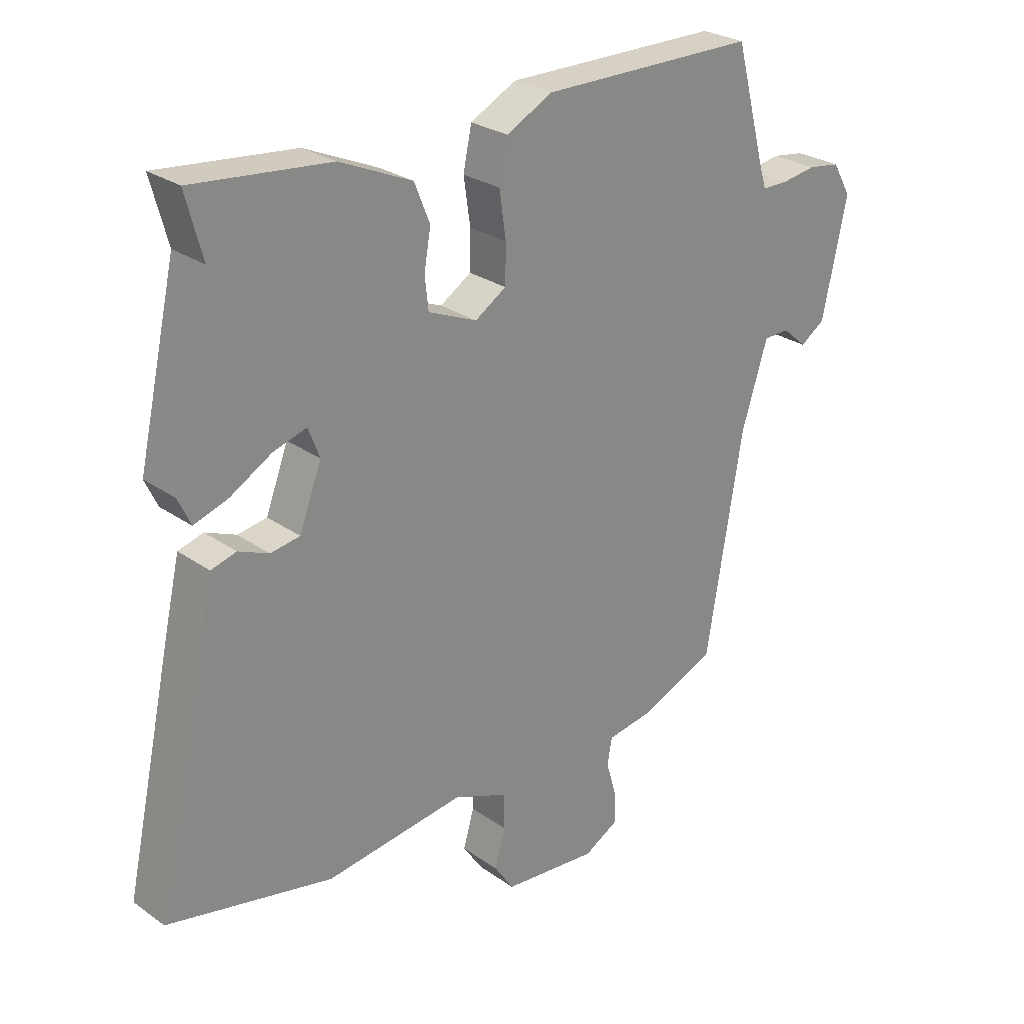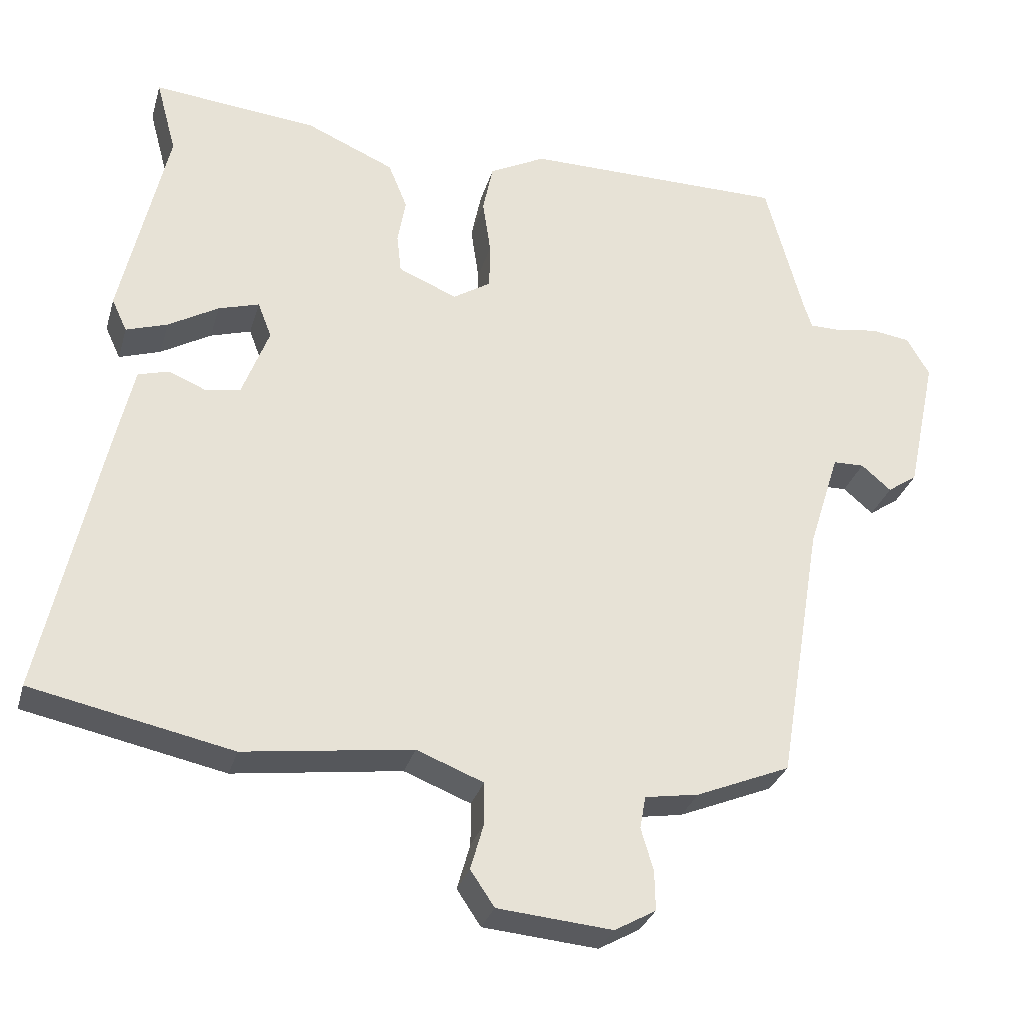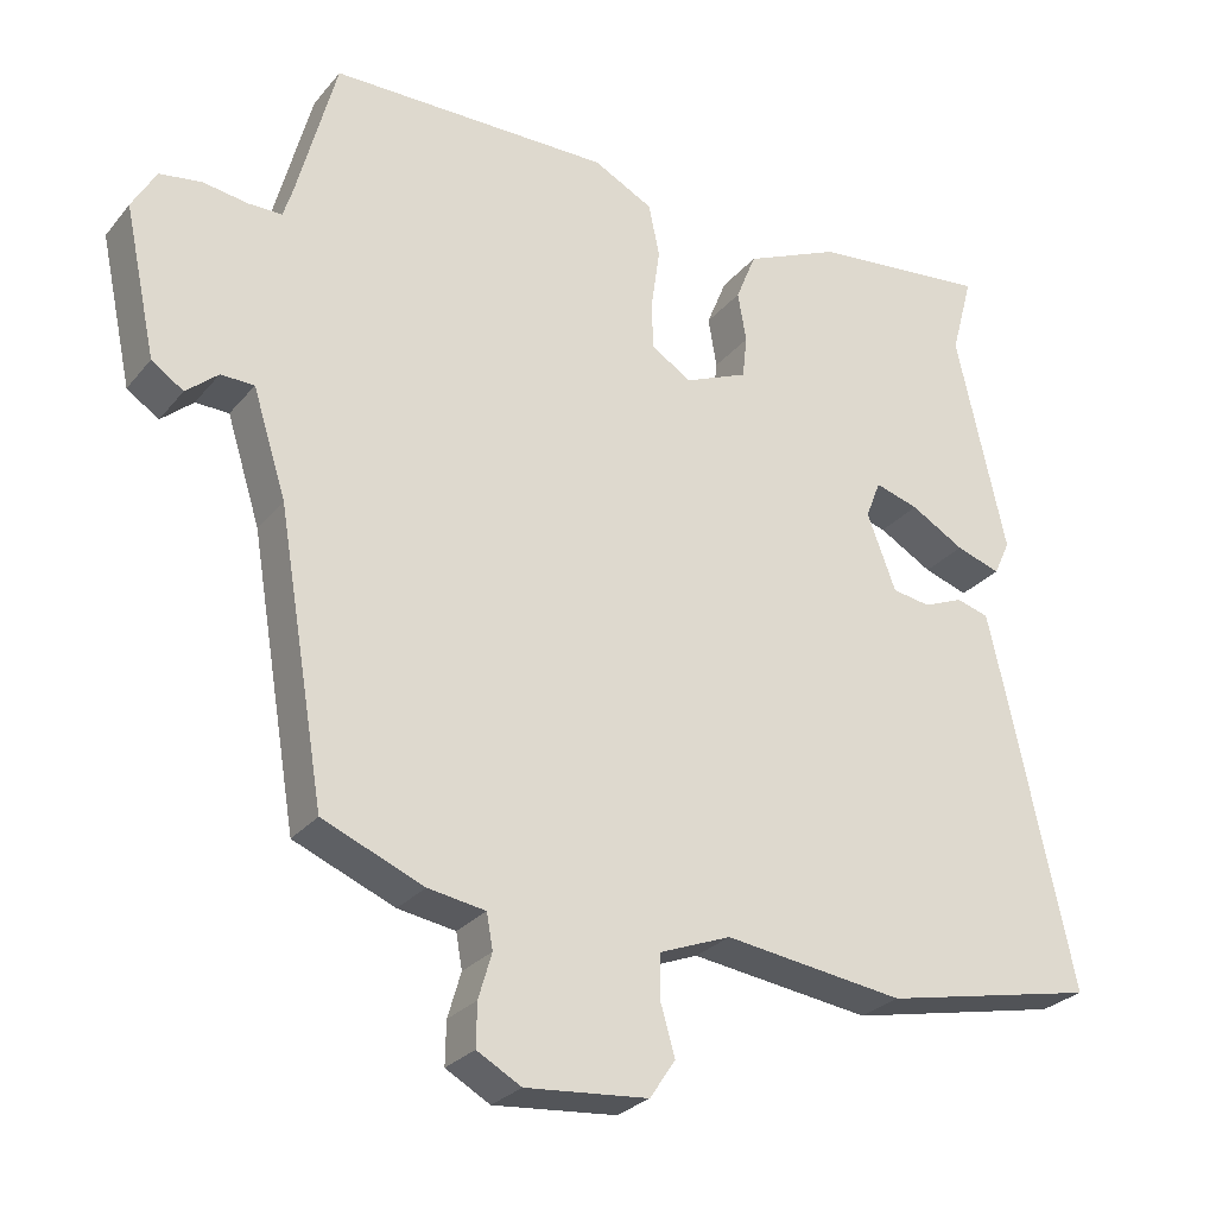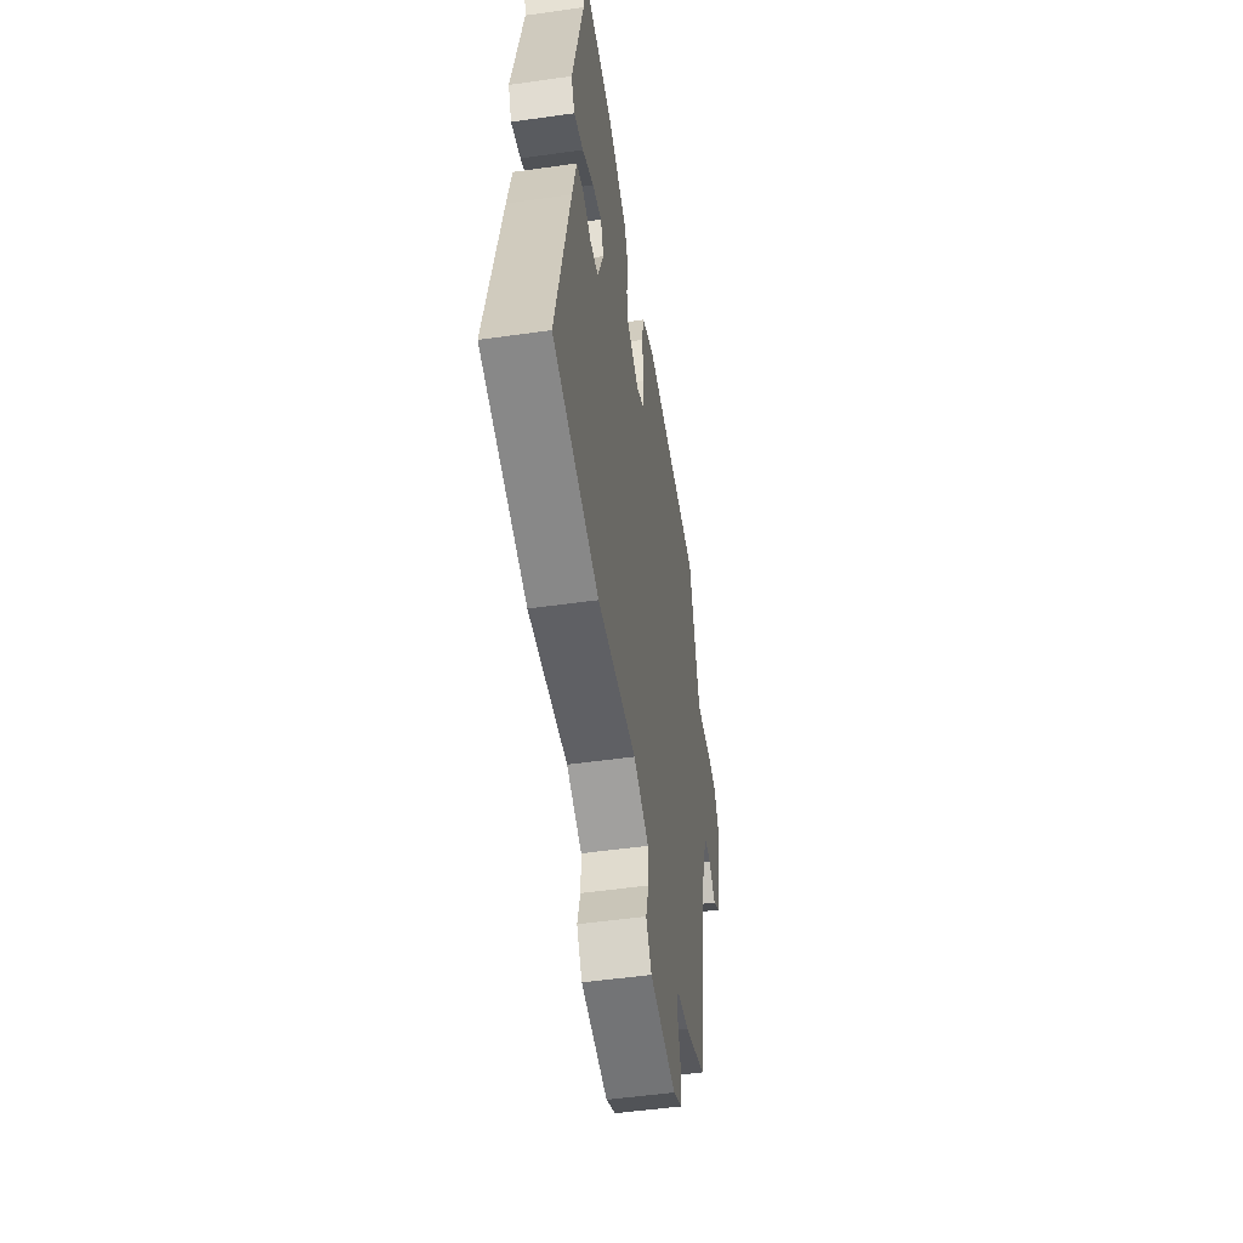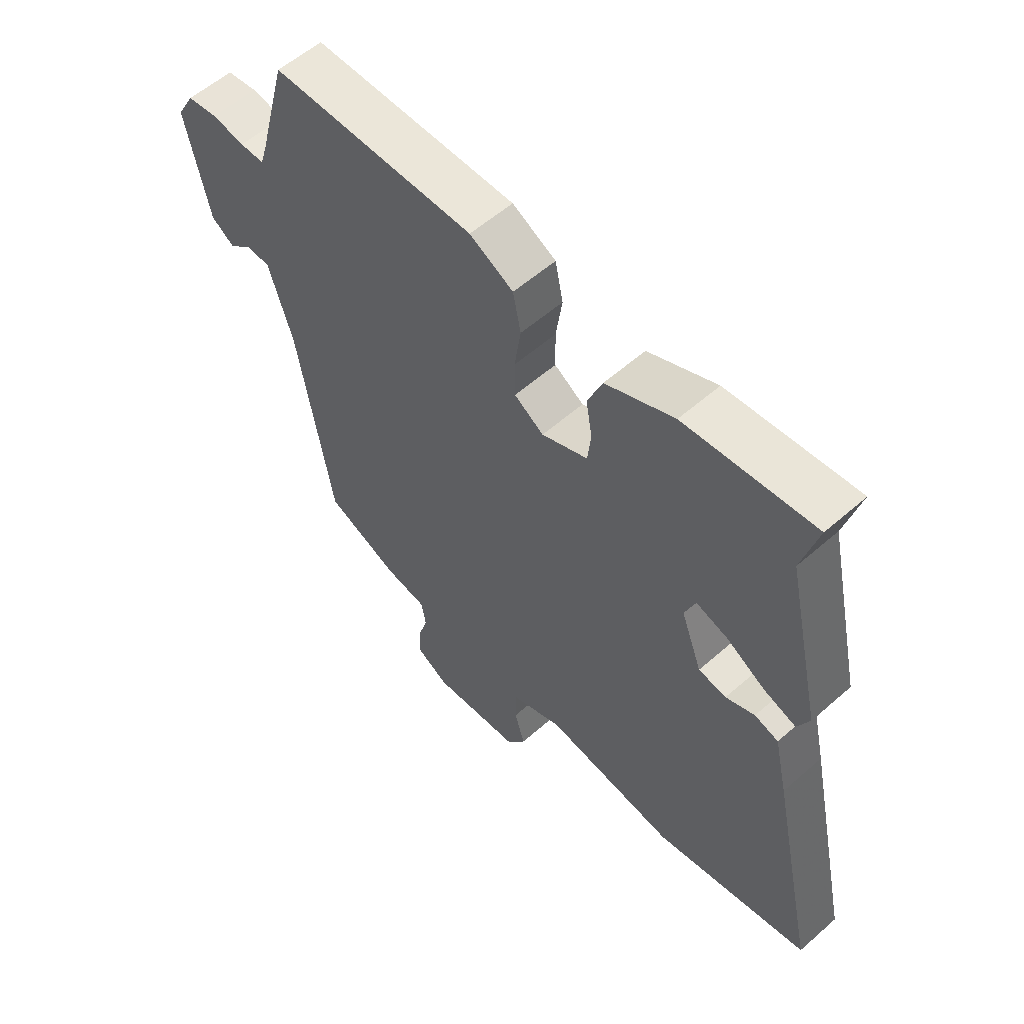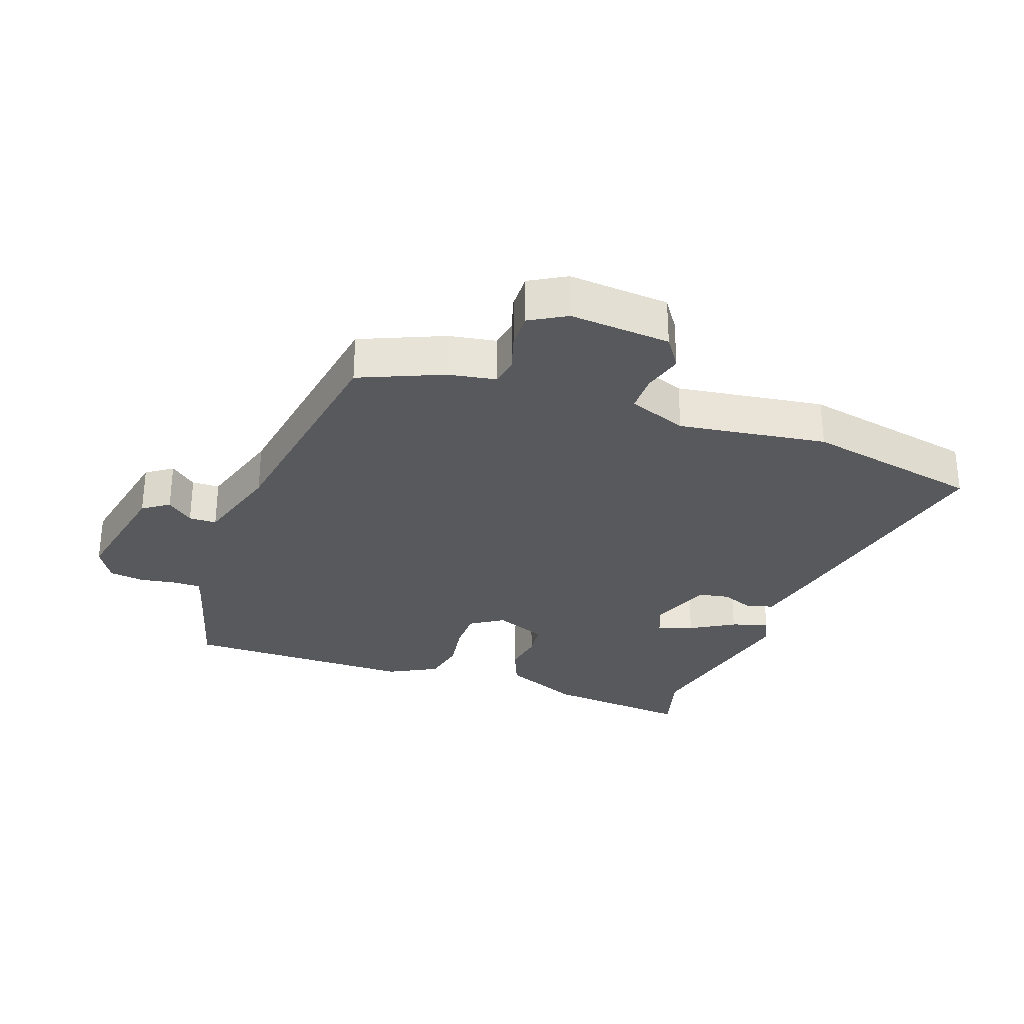
<metadata>
{"format":"obj","ext":"obj","renderer":"f3d","projection":"perspective","resolution":1024,"background":"white","views":[{"elev":26.8,"azim":-42.4,"up":"+Z"},{"elev":-30.3,"azim":-15.2,"up":"+Z"},{"elev":-27.3,"azim":149.3,"up":"+Z"},{"elev":-51.2,"azim":-81.2,"up":"+Z"},{"elev":57.1,"azim":-132.4,"up":"+Z"},{"elev":-29.7,"azim":160.9,"up":"+Y"}]}
</metadata>
<code>
v 0.42 0.07 -0.47
v 0.29 0.07 -0.524
v 0.216 0.07 -0.536
v 0.208 0.07 -0.581
v 0.225 0.07 -0.639
v 0.226 0.07 -0.694
v 0.169 0.07 -0.726
v 0.011 0.07 -0.712
v -0.022 0.07 -0.663
v -0.004 0.07 -0.6
v -0.004 0.07 -0.541
v -0.096 0.07 -0.505
v -0.328 0.07 -0.536
v -0.604 0.07 -0.478
v -0.521 0.07 -0.096
v -0.497 0.07 0.009
v -0.455 0.07 0.021
v -0.404 0.07 0
v -0.355 0.07 0.008
v -0.318 0.07 0.106
v -0.337 0.07 0.155
v -0.393 0.07 0.138
v -0.462 0.07 0.098
v -0.519 0.07 0.079
v -0.54 0.07 0.124
v -0.476 0.07 0.409
v -0.504 0.07 0.513
v -0.276 0.07 0.49
v -0.155 0.07 0.437
v -0.129 0.07 0.373
v -0.14 0.07 0.309
v -0.134 0.07 0.255
v -0.053 0.07 0.221
v -0.001 0.07 0.254
v 0 0.07 0.318
v -0.011 0.07 0.394
v 0.003 0.07 0.462
v 0.08 0.07 0.502
v 0.441 0.07 0.5
v 0.492 0.07 0.309
v 0.504 0.07 0.271
v 0.547 0.07 0.271
v 0.605 0.07 0.28
v 0.659 0.07 0.272
v 0.69 0.07 0.218
v 0.649 0.07 0.026
v 0.608 0.07 -0.002
v 0.567 0.07 0.033
v 0.524 0.07 0.032
v 0.481 0.07 -0.105
v 0.42 0 -0.47
v 0.29 0 -0.524
v 0.216 0 -0.536
v 0.208 0 -0.581
v 0.225 0 -0.639
v 0.226 0 -0.694
v 0.169 0 -0.726
v 0.011 0 -0.712
v -0.022 0 -0.663
v -0.004 0 -0.6
v -0.004 0 -0.541
v -0.096 0 -0.505
v -0.328 0 -0.536
v -0.604 0 -0.478
v -0.521 0 -0.096
v -0.497 0 0.009
v -0.455 0 0.021
v -0.404 0 0
v -0.355 0 0.008
v -0.318 0 0.106
v -0.337 0 0.155
v -0.393 0 0.138
v -0.462 0 0.098
v -0.519 0 0.079
v -0.54 0 0.124
v -0.476 0 0.409
v -0.504 0 0.513
v -0.276 0 0.49
v -0.155 0 0.437
v -0.129 0 0.373
v -0.14 0 0.309
v -0.134 0 0.255
v -0.053 0 0.221
v -0.001 0 0.254
v 0 0 0.318
v -0.011 0 0.394
v 0.003 0 0.462
v 0.08 0 0.502
v 0.441 0 0.5
v 0.492 0 0.309
v 0.504 0 0.271
v 0.547 0 0.271
v 0.605 0 0.28
v 0.659 0 0.272
v 0.69 0 0.218
v 0.649 0 0.026
v 0.608 0 -0.002
v 0.567 0 0.033
v 0.524 0 0.032
v 0.481 0 -0.105
f 46 47 48
f 45 46 48
f 44 45 48
f 43 44 48
f 42 43 48
f 41 42 48 49
f 40 41 49 50
f 1 2 3
f 50 1 3
f 40 50 3
f 39 40 3
f 38 39 3
f 37 38 3
f 36 37 3
f 35 36 3
f 29 30 31
f 28 29 31
f 27 28 31
f 26 27 31
f 25 26 31
f 24 25 31
f 23 24 31
f 22 23 31
f 21 22 31 32
f 20 21 32 33
f 16 17 18
f 15 16 18
f 14 15 18
f 13 14 18
f 12 13 18
f 11 12 18 19
f 8 9 10
f 7 8 10
f 6 7 10
f 5 6 10
f 4 5 10
f 4 10 11
f 3 4 11
f 35 3 11
f 34 35 11
f 11 19 20 33
f 11 33 34
f 98 97 96
f 98 96 95
f 98 95 94
f 98 94 93
f 98 93 92
f 99 98 92 91
f 100 99 91 90
f 53 52 51
f 53 51 100
f 53 100 90
f 53 90 89
f 53 89 88
f 53 88 87
f 53 87 86
f 53 86 85
f 81 80 79
f 81 79 78
f 81 78 77
f 81 77 76
f 81 76 75
f 81 75 74
f 81 74 73
f 81 73 72
f 82 81 72 71
f 83 82 71 70
f 68 67 66
f 68 66 65
f 68 65 64
f 68 64 63
f 68 63 62
f 69 68 62 61
f 60 59 58
f 60 58 57
f 60 57 56
f 60 56 55
f 60 55 54
f 61 60 54
f 61 54 53
f 61 53 85
f 61 85 84
f 83 70 69 61
f 84 83 61
f 1 51 52 2
f 2 52 53 3
f 3 53 54 4
f 4 54 55 5
f 5 55 56 6
f 6 56 57 7
f 7 57 58 8
f 8 58 59 9
f 9 59 60 10
f 10 60 61 11
f 11 61 62 12
f 12 62 63 13
f 13 63 64 14
f 14 64 65 15
f 15 65 66 16
f 16 66 67 17
f 17 67 68 18
f 18 68 69 19
f 19 69 70 20
f 20 70 71 21
f 21 71 72 22
f 22 72 73 23
f 23 73 74 24
f 24 74 75 25
f 25 75 76 26
f 26 76 77 27
f 27 77 78 28
f 28 78 79 29
f 29 79 80 30
f 30 80 81 31
f 31 81 82 32
f 32 82 83 33
f 33 83 84 34
f 34 84 85 35
f 35 85 86 36
f 36 86 87 37
f 37 87 88 38
f 38 88 89 39
f 39 89 90 40
f 40 90 91 41
f 41 91 92 42
f 42 92 93 43
f 43 93 94 44
f 44 94 95 45
f 45 95 96 46
f 46 96 97 47
f 47 97 98 48
f 48 98 99 49
f 49 99 100 50
f 50 100 51 1

</code>
